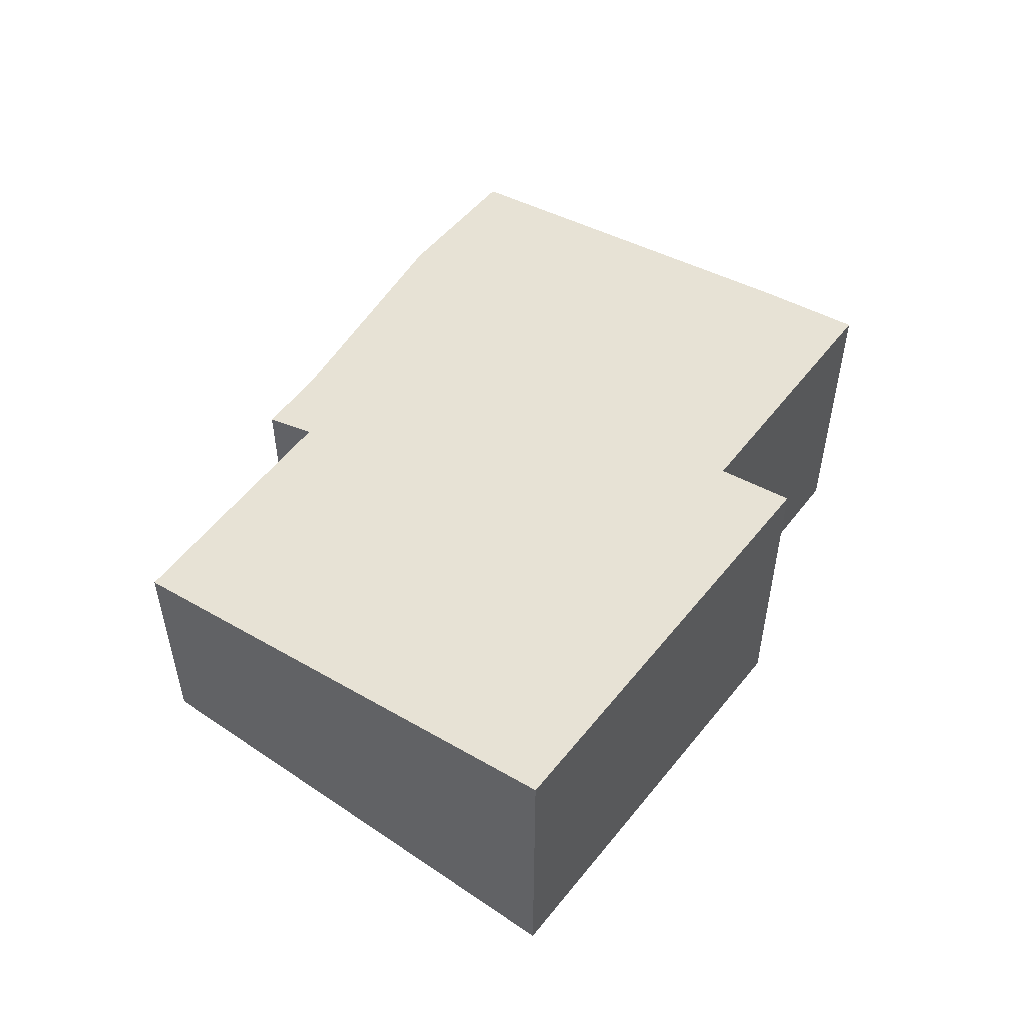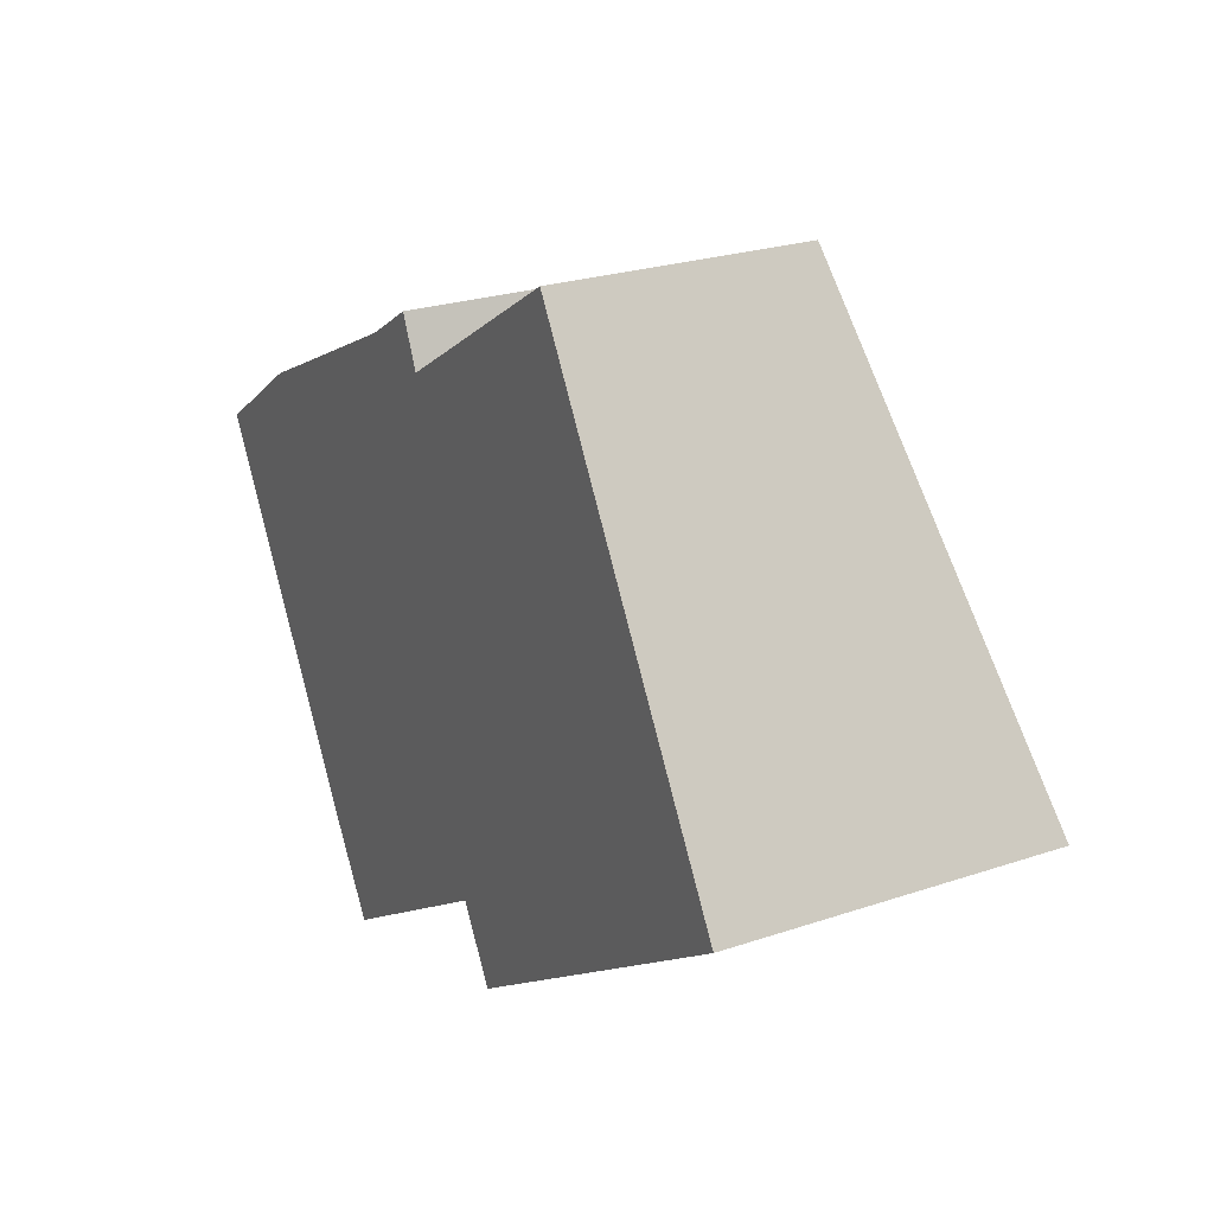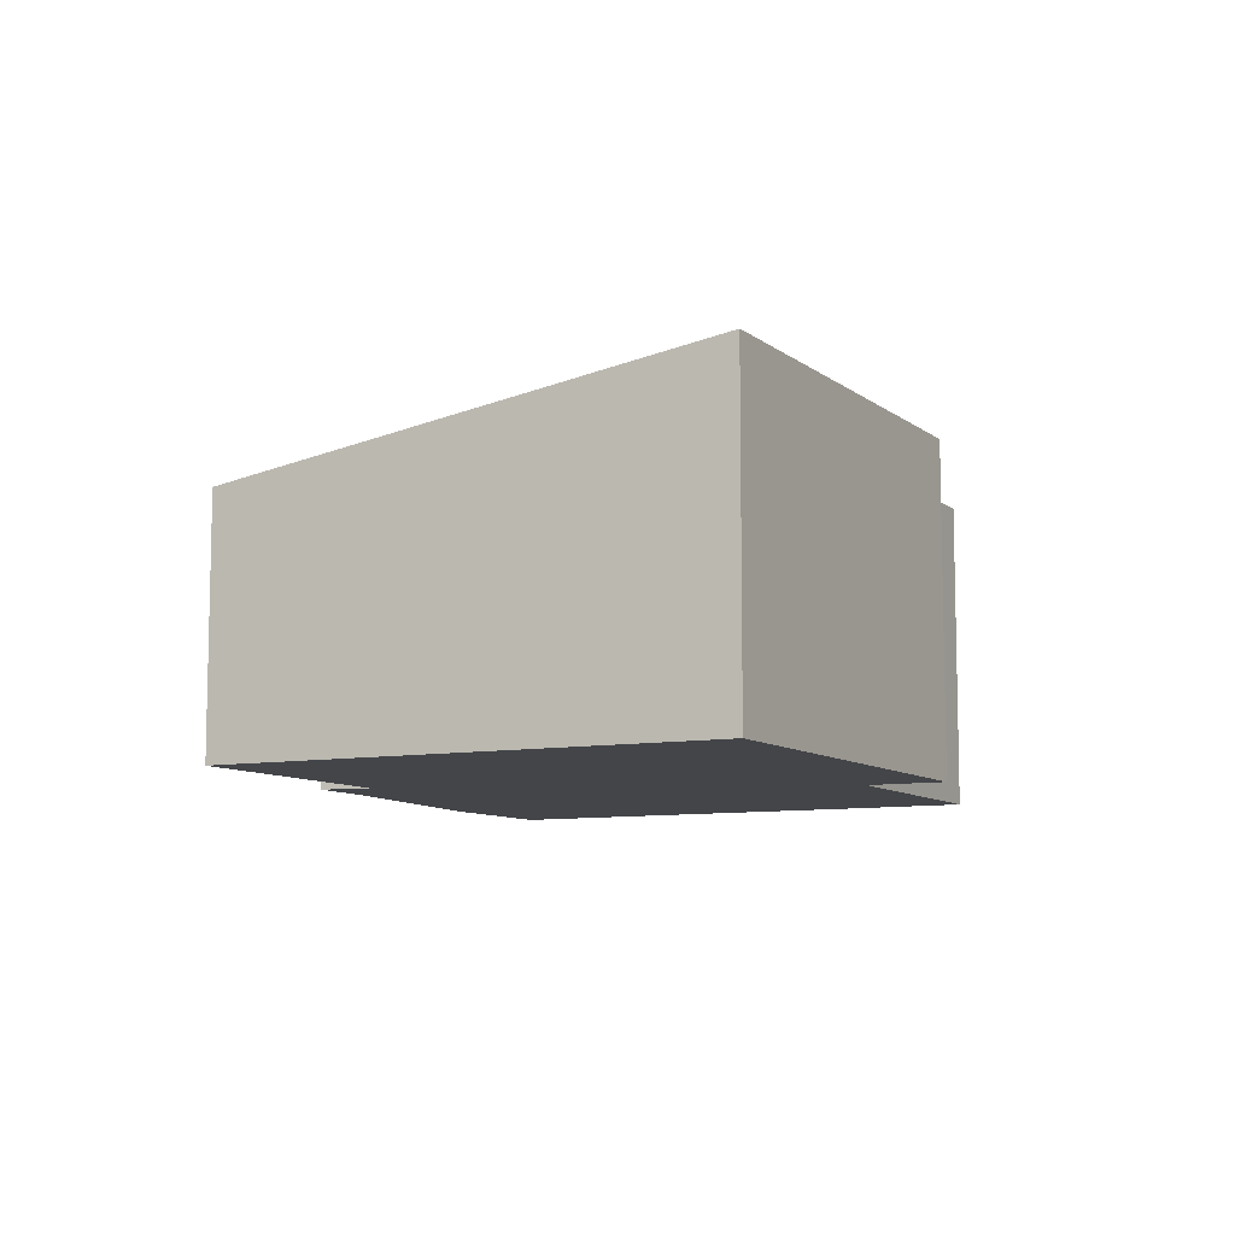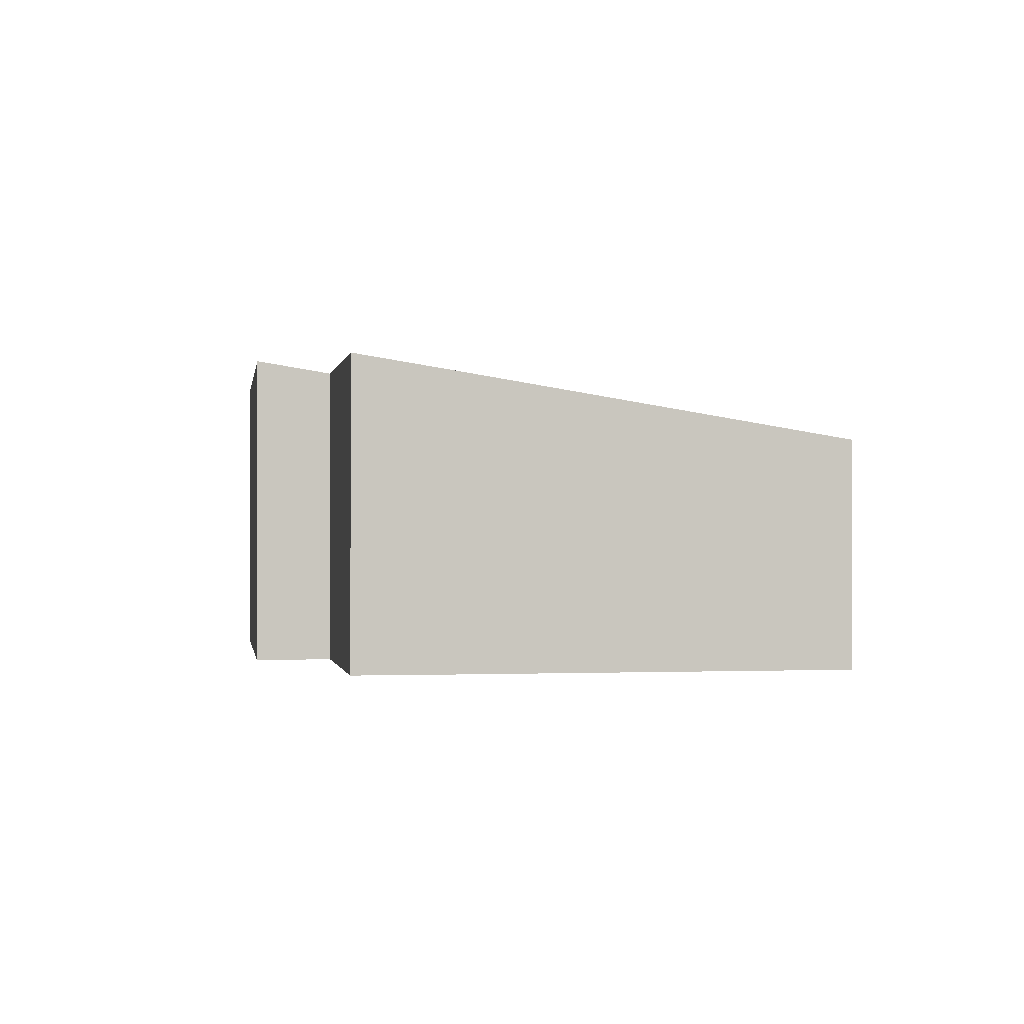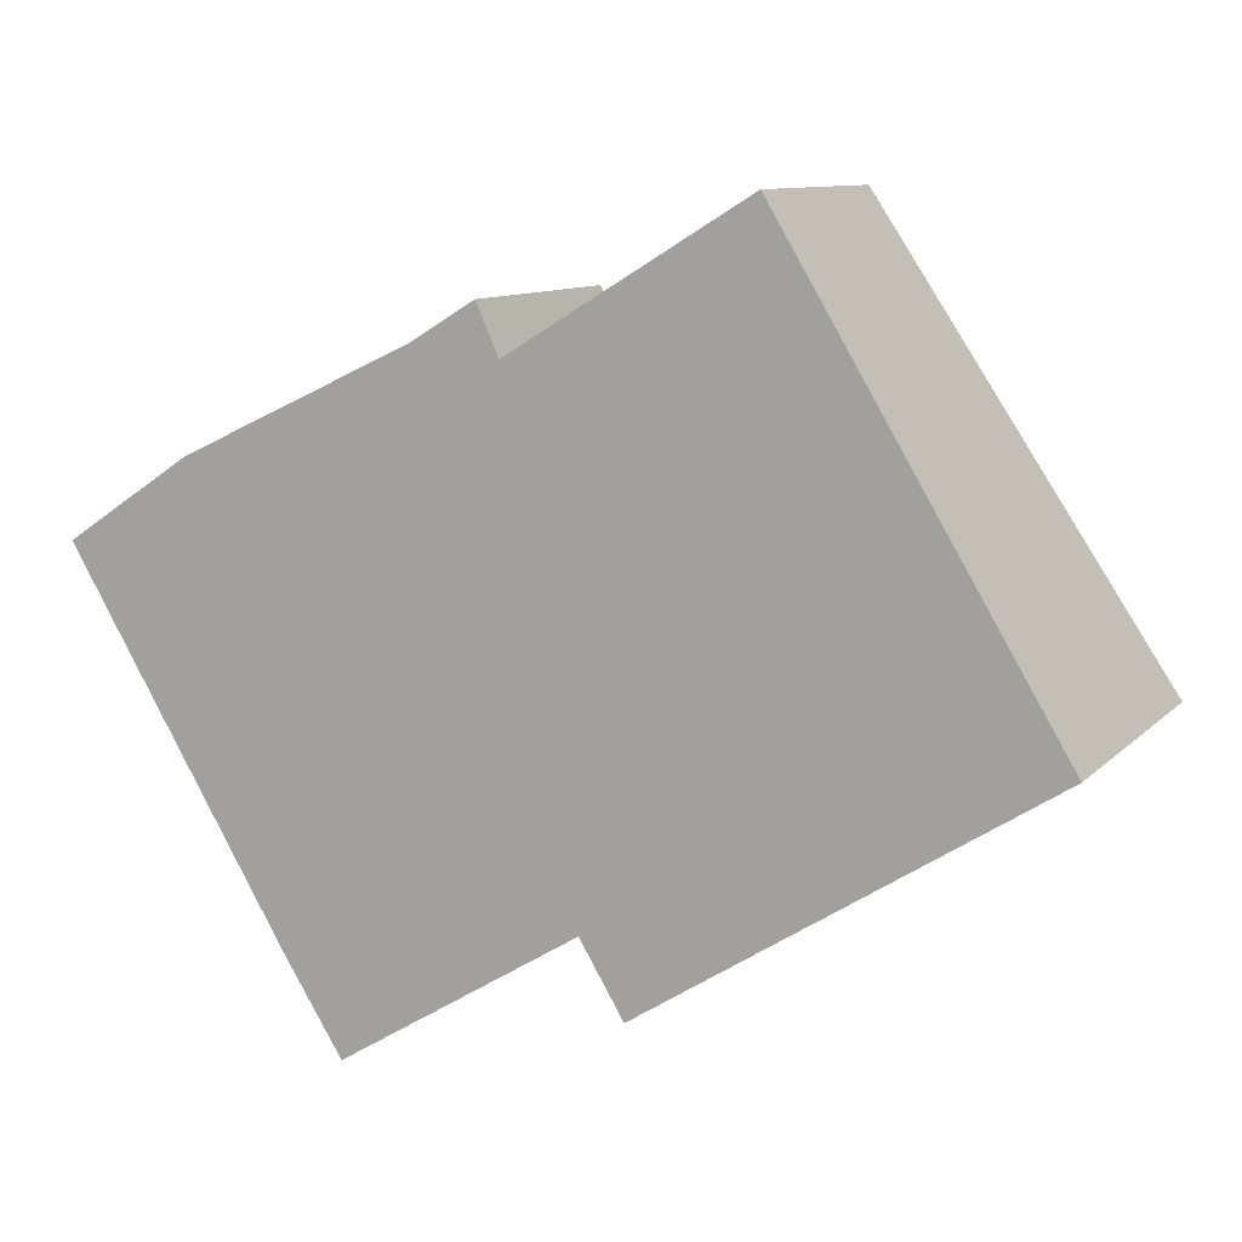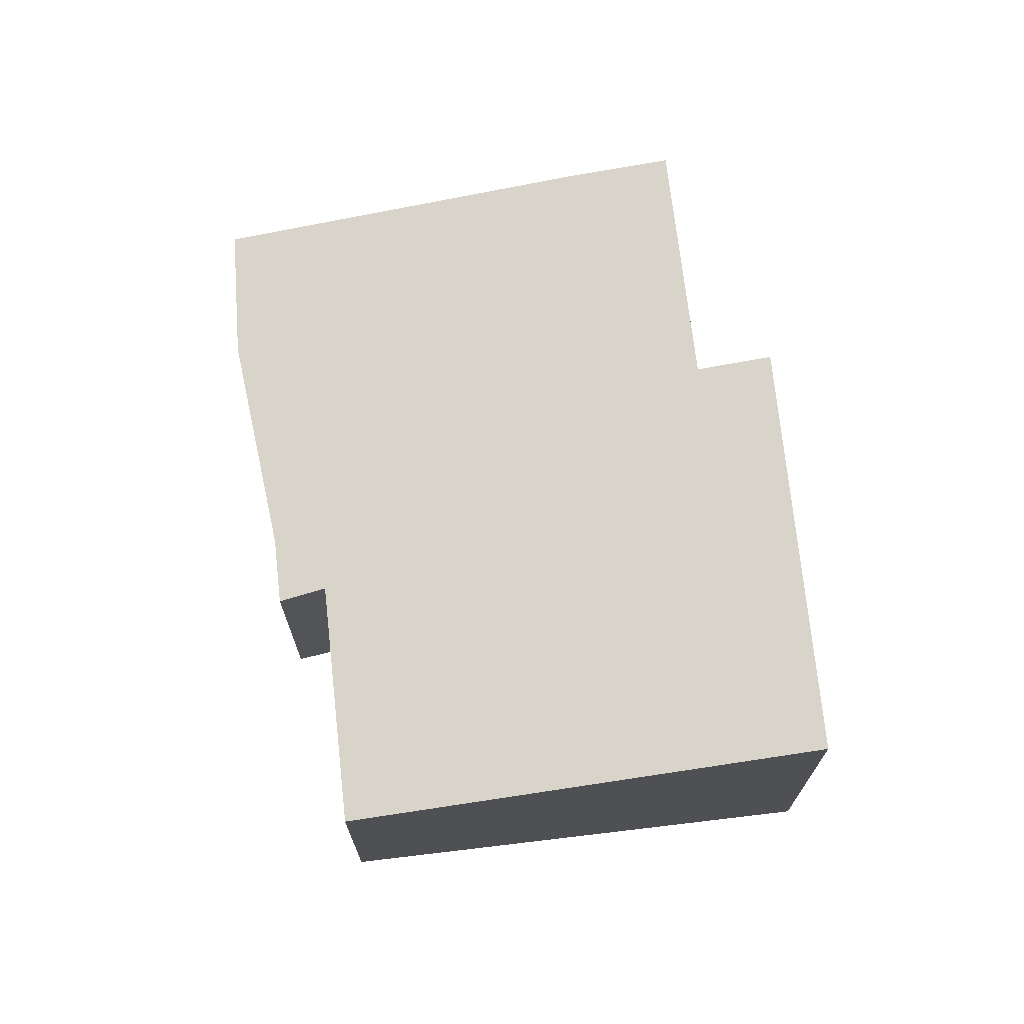
<metadata>
{"format":"obj","ext":"obj","renderer":"f3d","projection":"perspective","resolution":1024,"background":"white","views":[{"elev":53.3,"azim":95.1,"up":"+Y"},{"elev":24.3,"azim":60.8,"up":"+Z"},{"elev":-8.8,"azim":85.7,"up":"+Y"},{"elev":-0.7,"azim":-130.9,"up":"+Y"},{"elev":10.0,"azim":24.5,"up":"+Z"},{"elev":70.3,"azim":52.2,"up":"+Y"}]}
</metadata>
<code>
v  1.644 2.376 -2.771
v  3.907 2.515 -2.385
v  2.097 2.511 -3.494
v  2.415 1.892 1.322
v  3.357 1.964 1.372
v  0.951 1.861 0.634
v  2.708 1.898 1.46
v  3.188 1.899 1.751
v  7.234 2.612 -1.023
v  4.236 2.616 -2.933
v  0.084 1.892 -0.142
v  5.142 1.969 2.459
v  0 1.866 1.143e-16
v  2.097 2.139e-16 -3.494
v  1.644 1.697e-16 -2.771
v  0.084 8.695e-18 -0.142
v  0 0 0
v  4.236 1.796e-16 -2.933
v  3.907 1.46e-16 -2.385
v  0.951 -3.882e-17 0.634
v  2.708 -8.94e-17 1.46
v  2.415 -8.095e-17 1.322
v  3.188 -1.072e-16 1.751
v  5.142 -1.506e-16 2.459
v  3.357 -8.401e-17 1.372
v  7.234 6.264e-17 -1.023
g defaultobject
f 1 2 3
f 4 5 6
f 5 4 7
f 5 7 8
f 2 9 10
f 9 2 1
f 9 1 11
f 9 11 5
f 9 5 12
f 5 11 13
f 5 13 6
f 14 1 3
f 1 14 15
f 15 11 1
f 11 15 16
f 11 16 13
f 13 16 17
f 18 2 10
f 2 18 19
f 17 6 13
f 6 17 20
f 20 4 6
f 4 20 7
f 7 20 21
f 21 20 22
f 7 23 8
f 23 7 21
f 5 24 12
f 24 5 25
f 8 25 5
f 25 8 23
f 12 26 9
f 26 12 24
f 9 18 10
f 18 9 26
f 19 3 2
f 3 19 14
f 24 18 26
f 18 24 25
f 18 25 23
f 18 23 21
f 18 21 19
f 19 21 14
f 14 21 22
f 14 22 20
f 14 20 17
f 14 17 15
f 15 17 16

</code>
